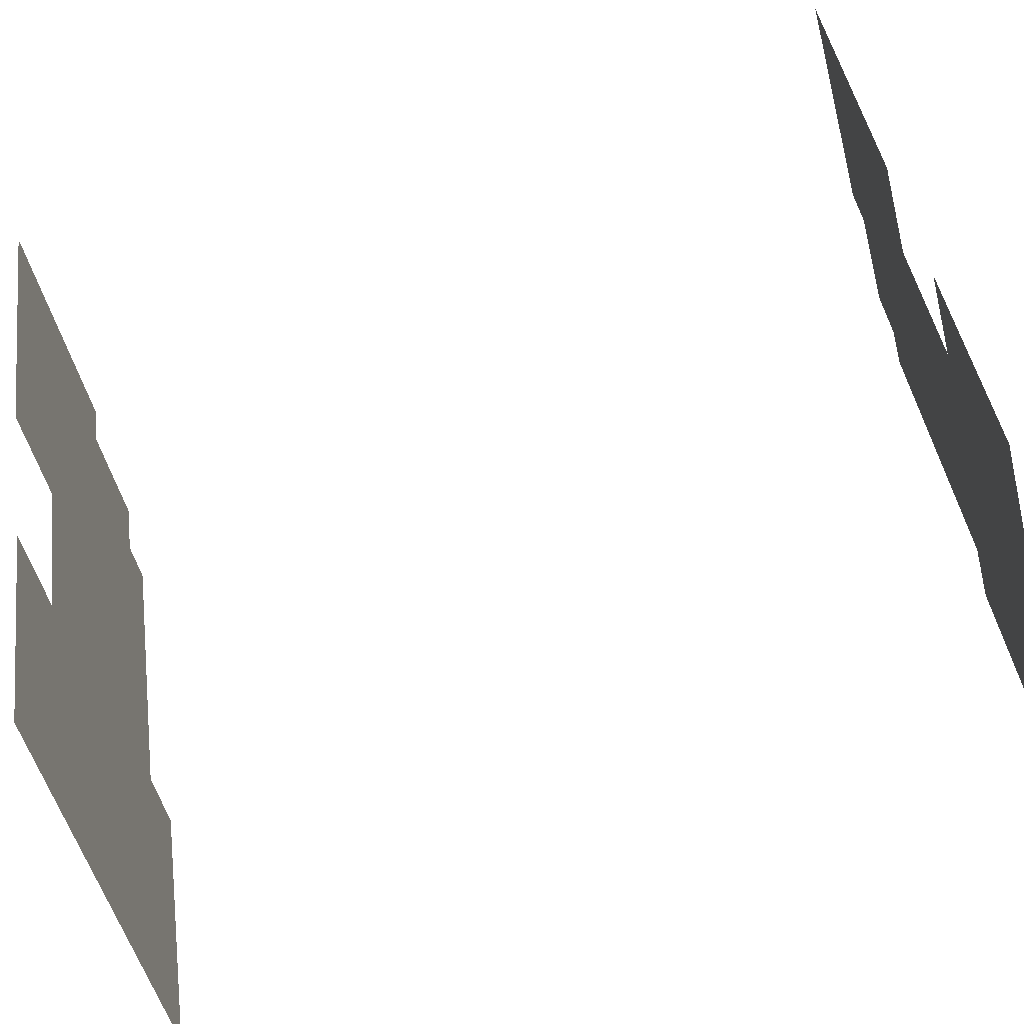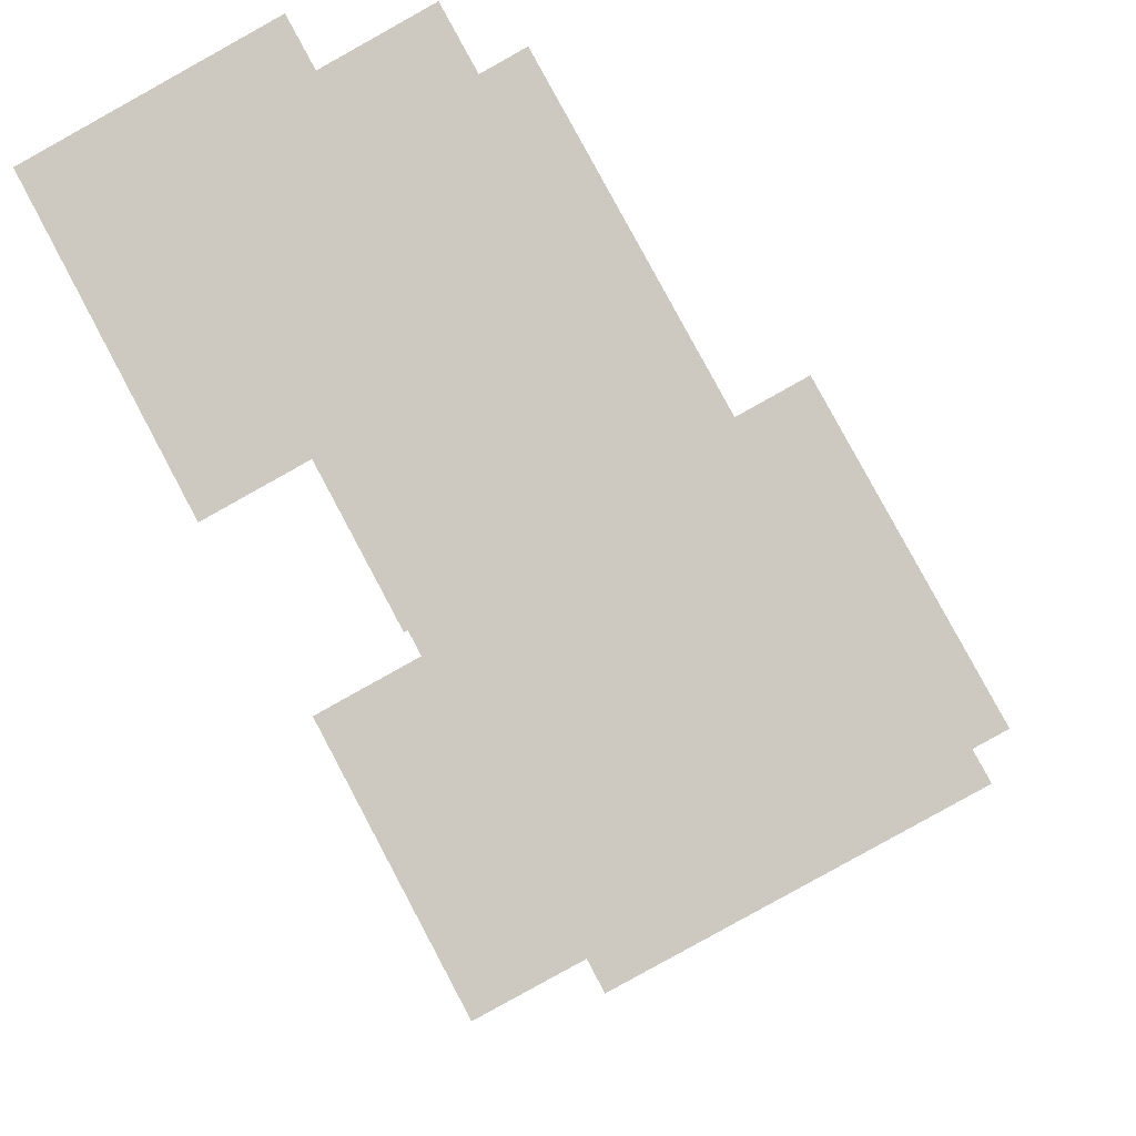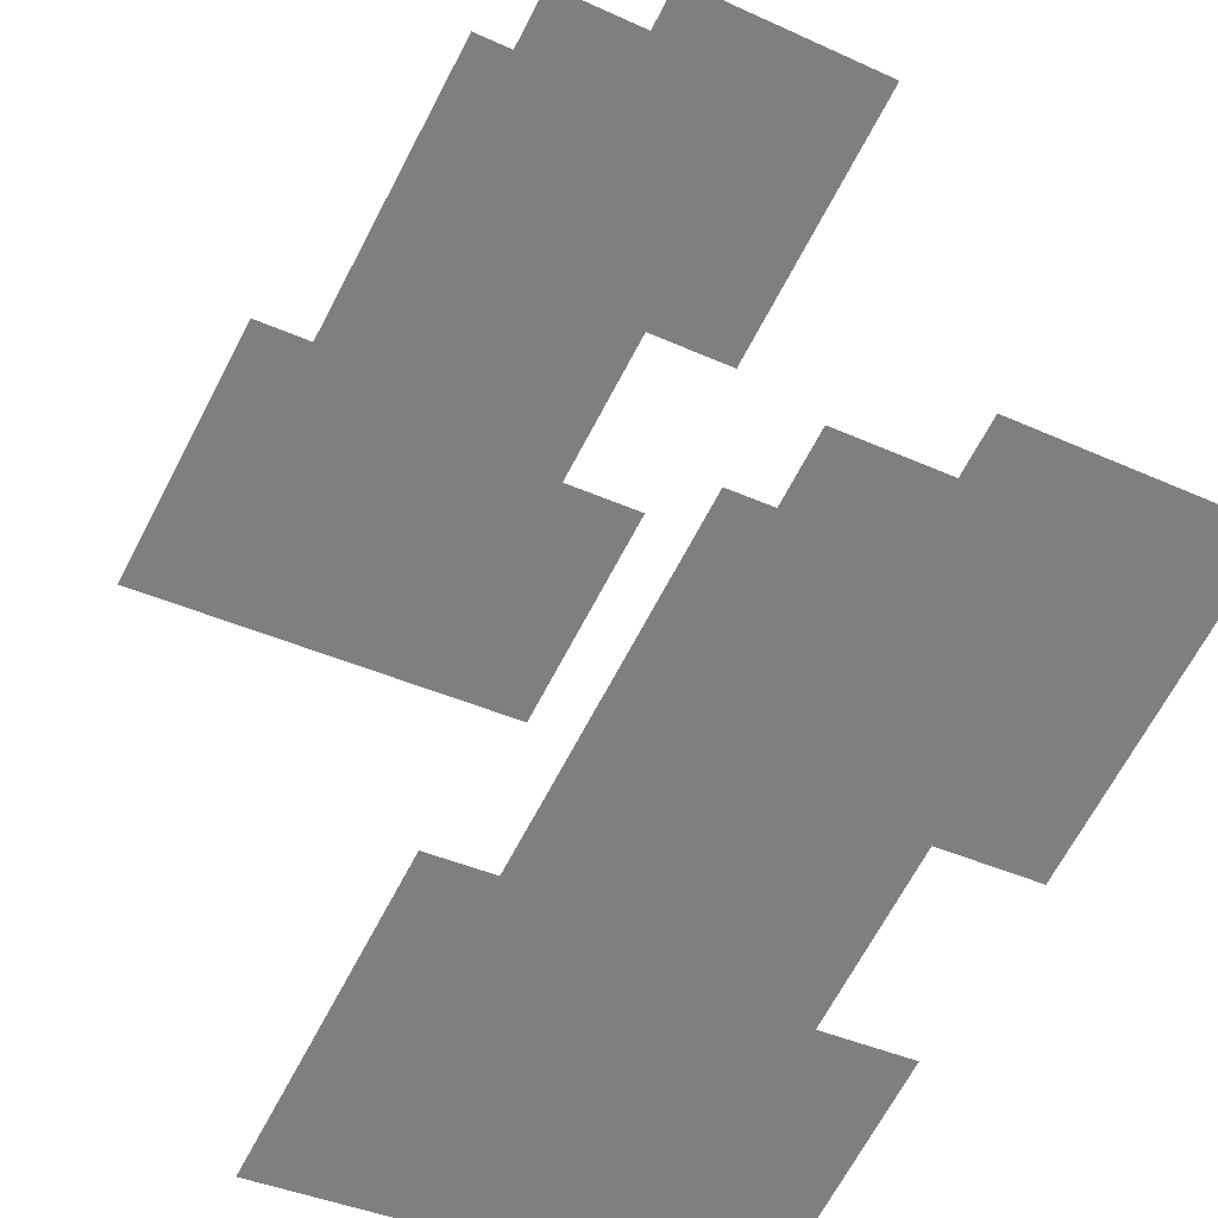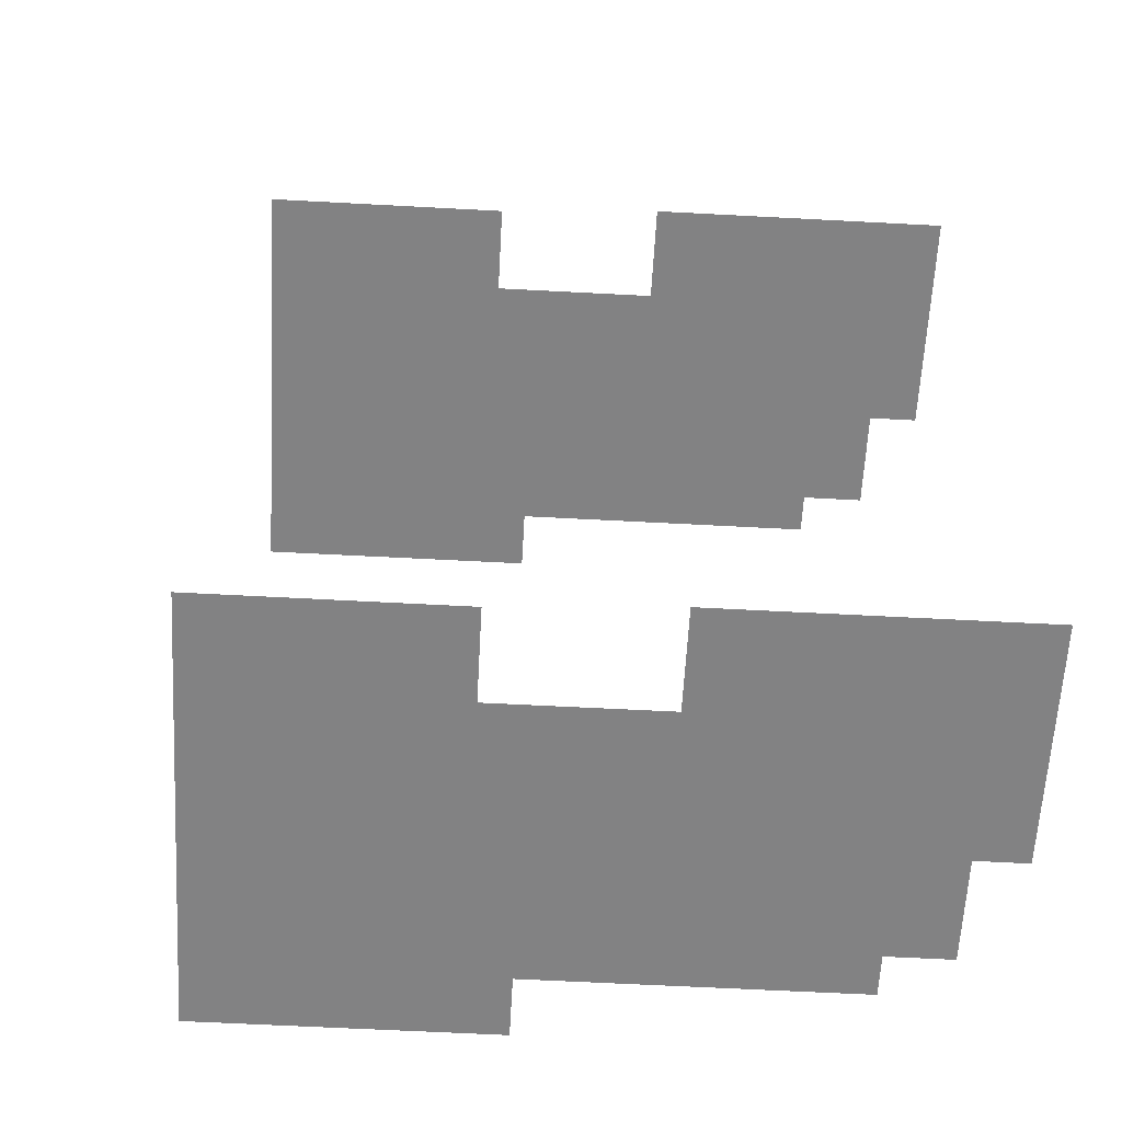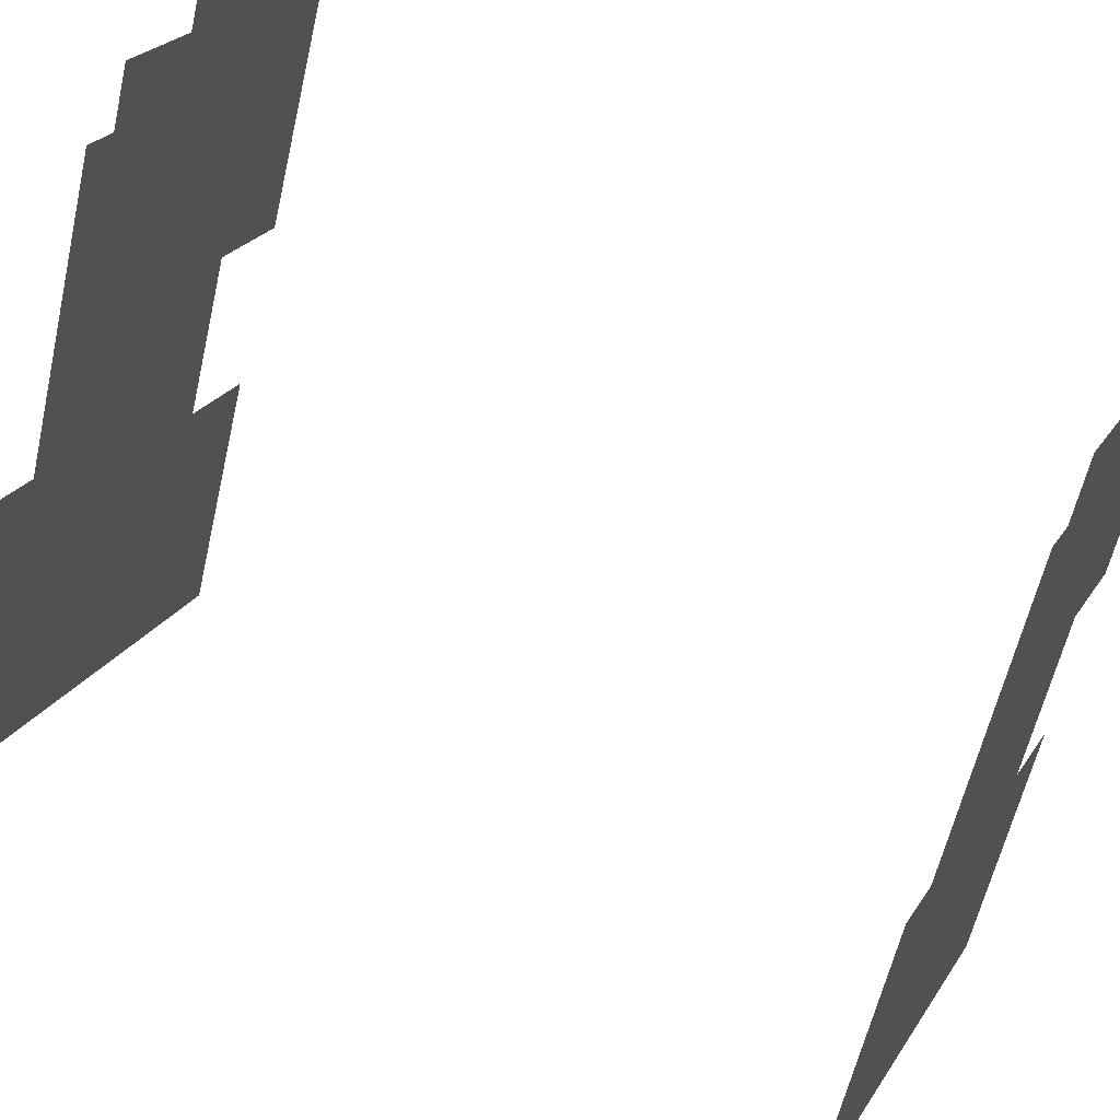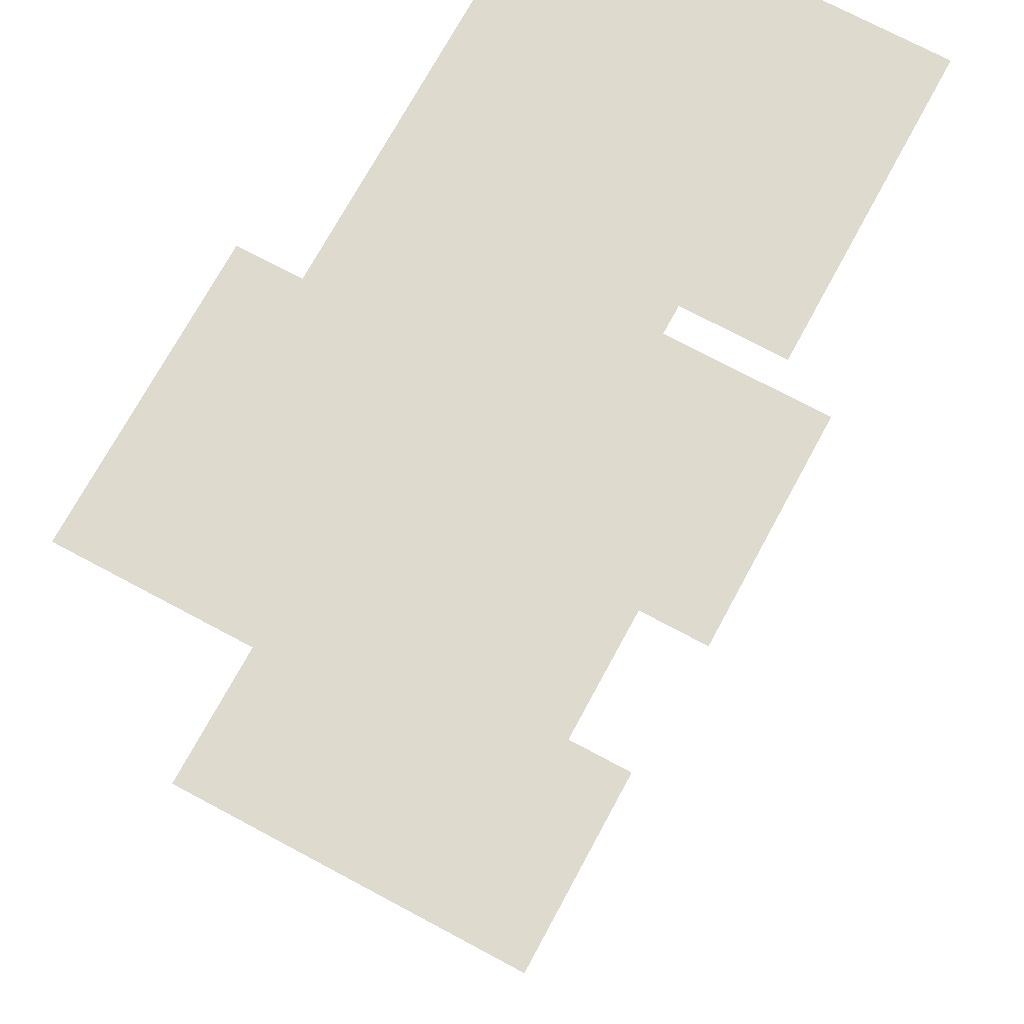
<metadata>
{"format":"obj","ext":"obj","renderer":"f3d","projection":"perspective","resolution":1024,"background":"white","views":[{"elev":-78.4,"azim":106.0,"up":"+Y"},{"elev":-6.7,"azim":-172.9,"up":"+Y"},{"elev":30.4,"azim":-13.0,"up":"+Y"},{"elev":-60.9,"azim":58.6,"up":"+Z"},{"elev":55.4,"azim":-62.0,"up":"+Y"},{"elev":-18.6,"azim":-0.4,"up":"+Y"}]}
</metadata>
<code>
o geometryt000010000010000110010110000110000110100000010100st2
v 803.2 -153.6 146.8
v 803.6 -152.7 146.8
v 805.7 -153.8 146.8
v 798.5 -162.2 146.8
v 811.3 -143.4 146.8
v 812.6 -144.2 146.8
v 817.1 -154.7 146.8
v 814.1 -160.2 146.8
v 813.8 -142 146.8
v 817.2 -143.9 146.8
v 818.1 -142.2 146.8
v 825.8 -146.4 146.8
v 820.3 -156.4 146.8
v 817.1 -161.8 146.8
v 816.7 -162.5 146.8
v 812.7 -169.9 146.8
v 812.7 -169.9 178.5
v 814.1 -160.2 178.5
v 798.5 -162.2 178.5
v 805.7 -153.8 178.5
v 803.2 -153.6 178.5
v 816.7 -162.5 178.5
v 817.1 -161.8 178.5
v 817.1 -154.7 178.5
v 820.3 -156.4 178.5
v 825.8 -146.4 178.5
v 817.2 -143.9 178.5
v 812.6 -144.2 178.5
v 818.1 -142.2 178.5
v 813.8 -142 178.5
v 811.3 -143.4 178.5
v 803.6 -152.7 178.5
f 1 2 3
f 3 4 1
f 5 6 3
f 6 7 3
f 7 8 3
f 3 8 4
f 9 10 6
f 6 10 7
f 11 12 10
f 7 10 12
f 7 12 13
f 14 15 8
f 8 15 16
f 4 8 16
f 17 18 19
f 18 20 19
f 20 21 19
f 18 17 22
f 23 18 22
f 18 24 20
f 25 26 24
f 24 26 27
f 24 27 28
f 20 24 28
f 27 26 29
f 28 27 30
f 31 20 28
f 20 32 21

</code>
